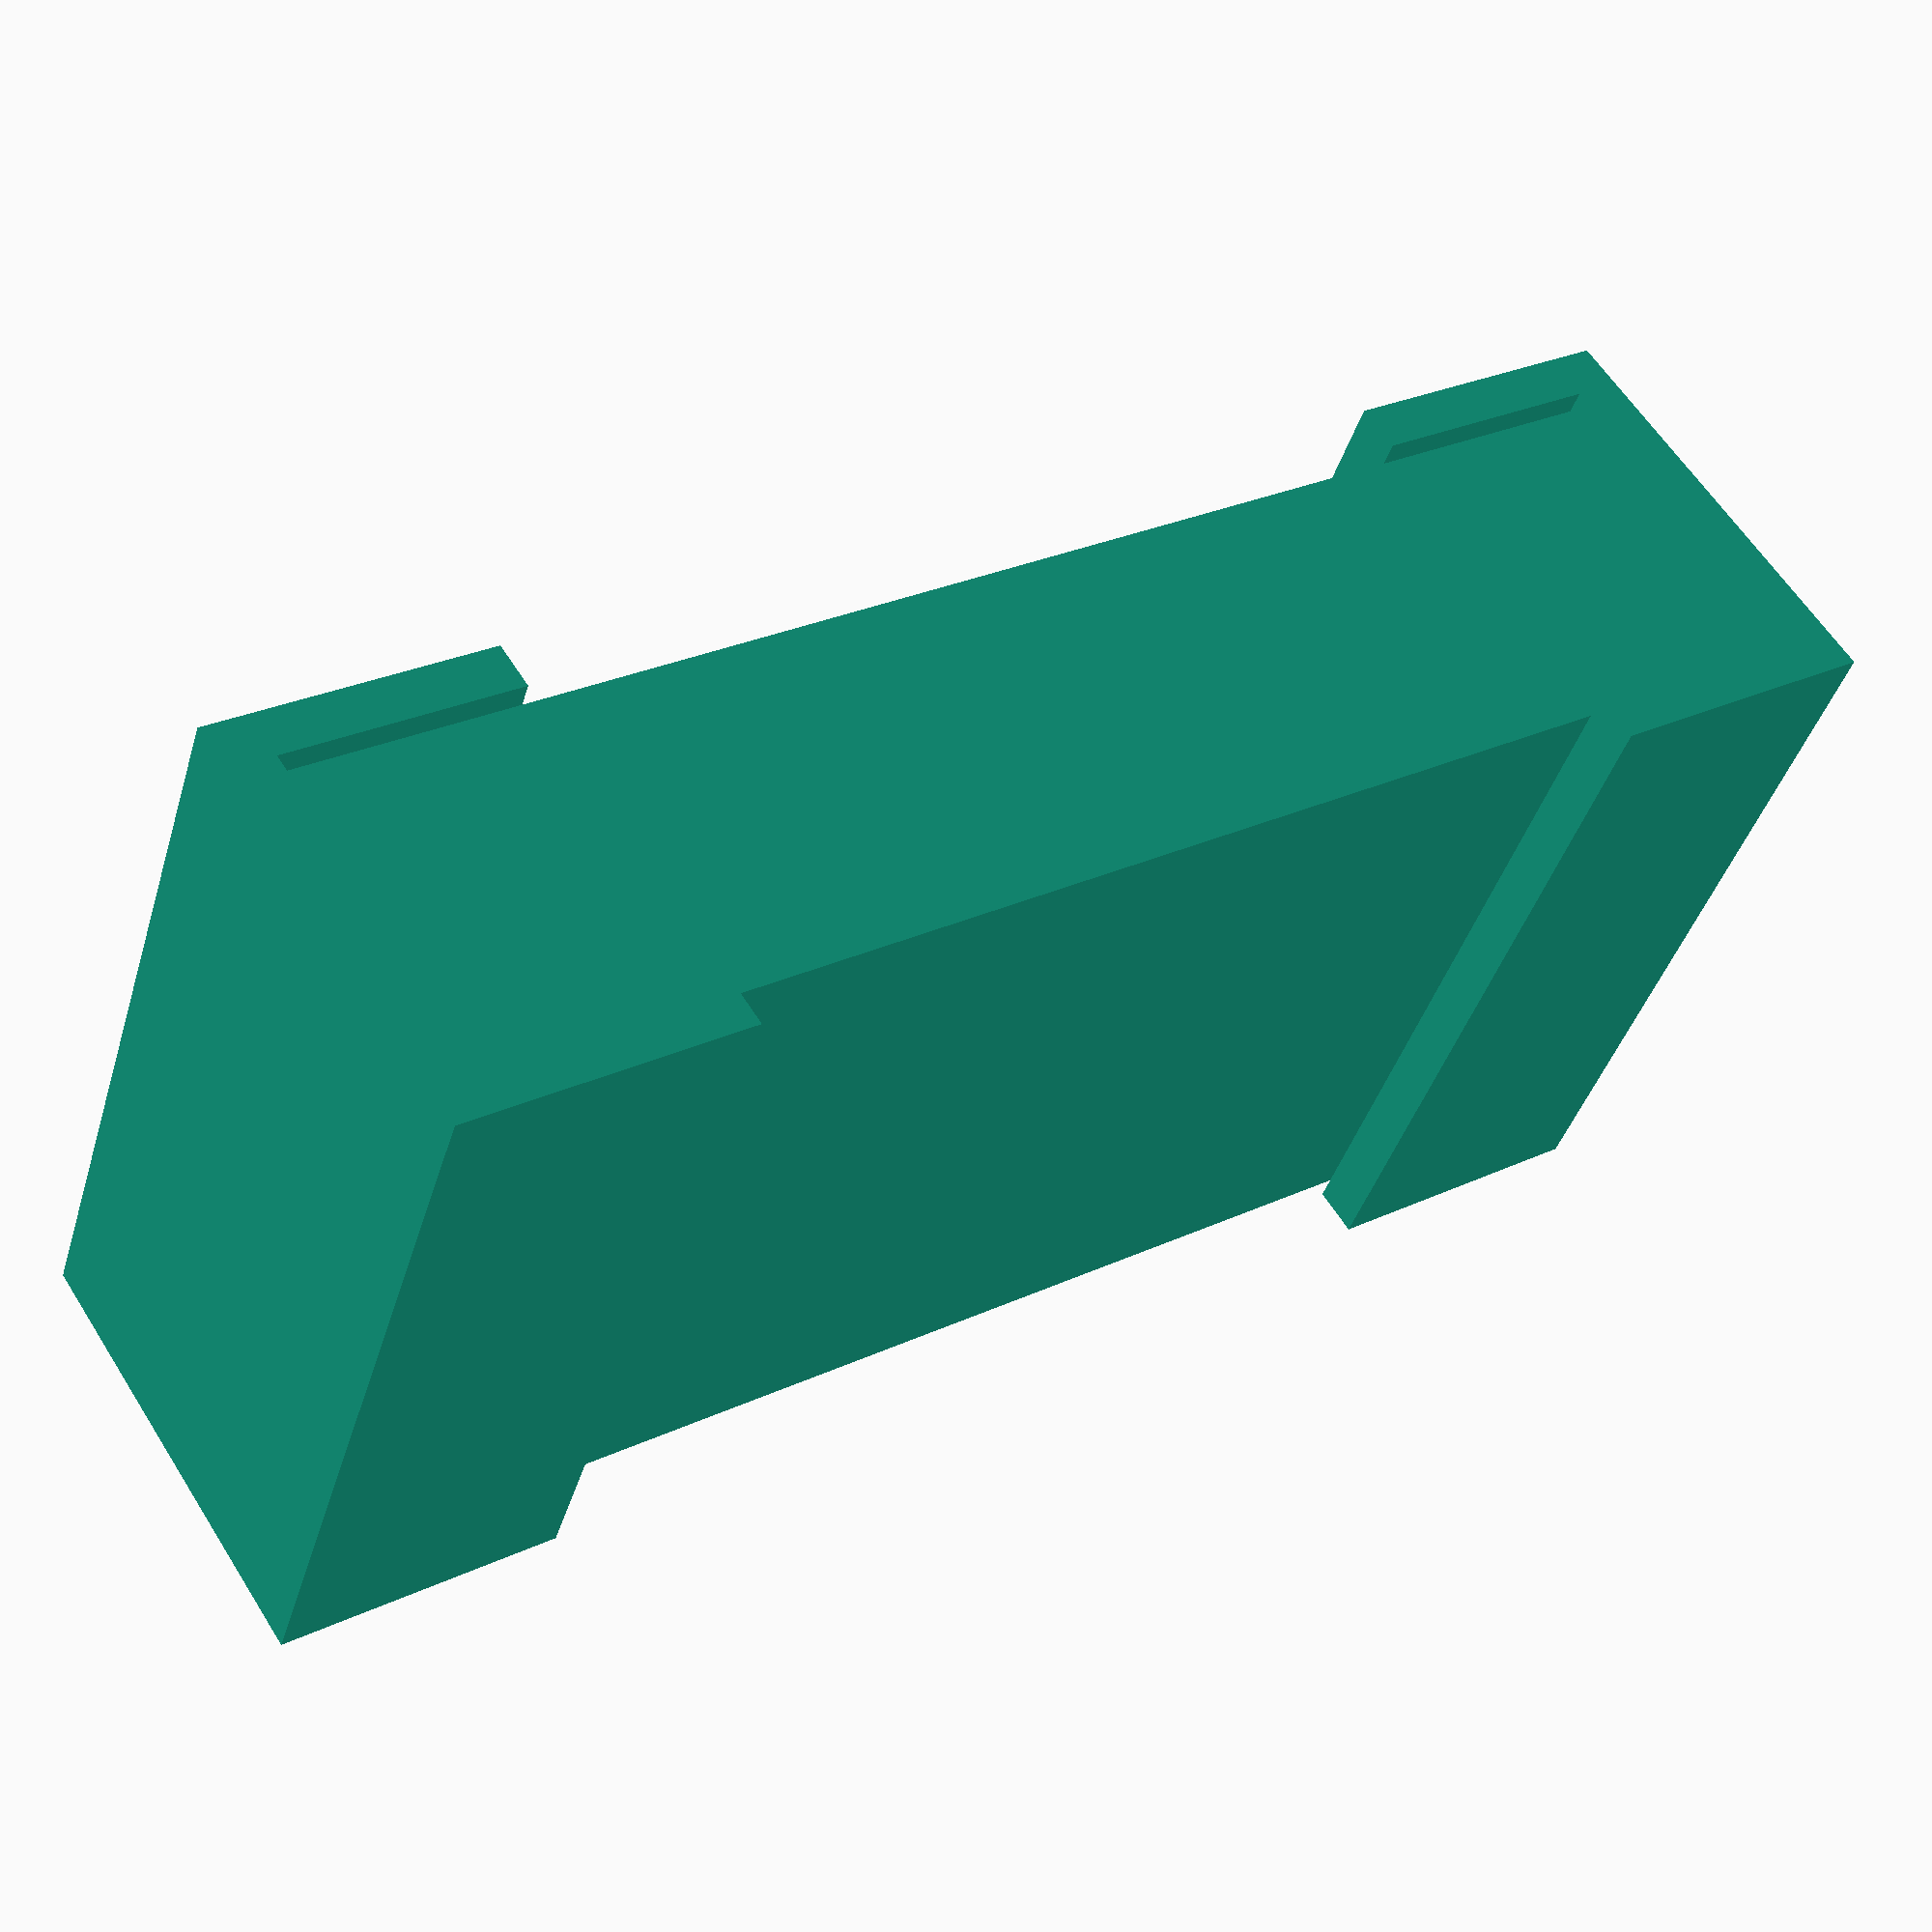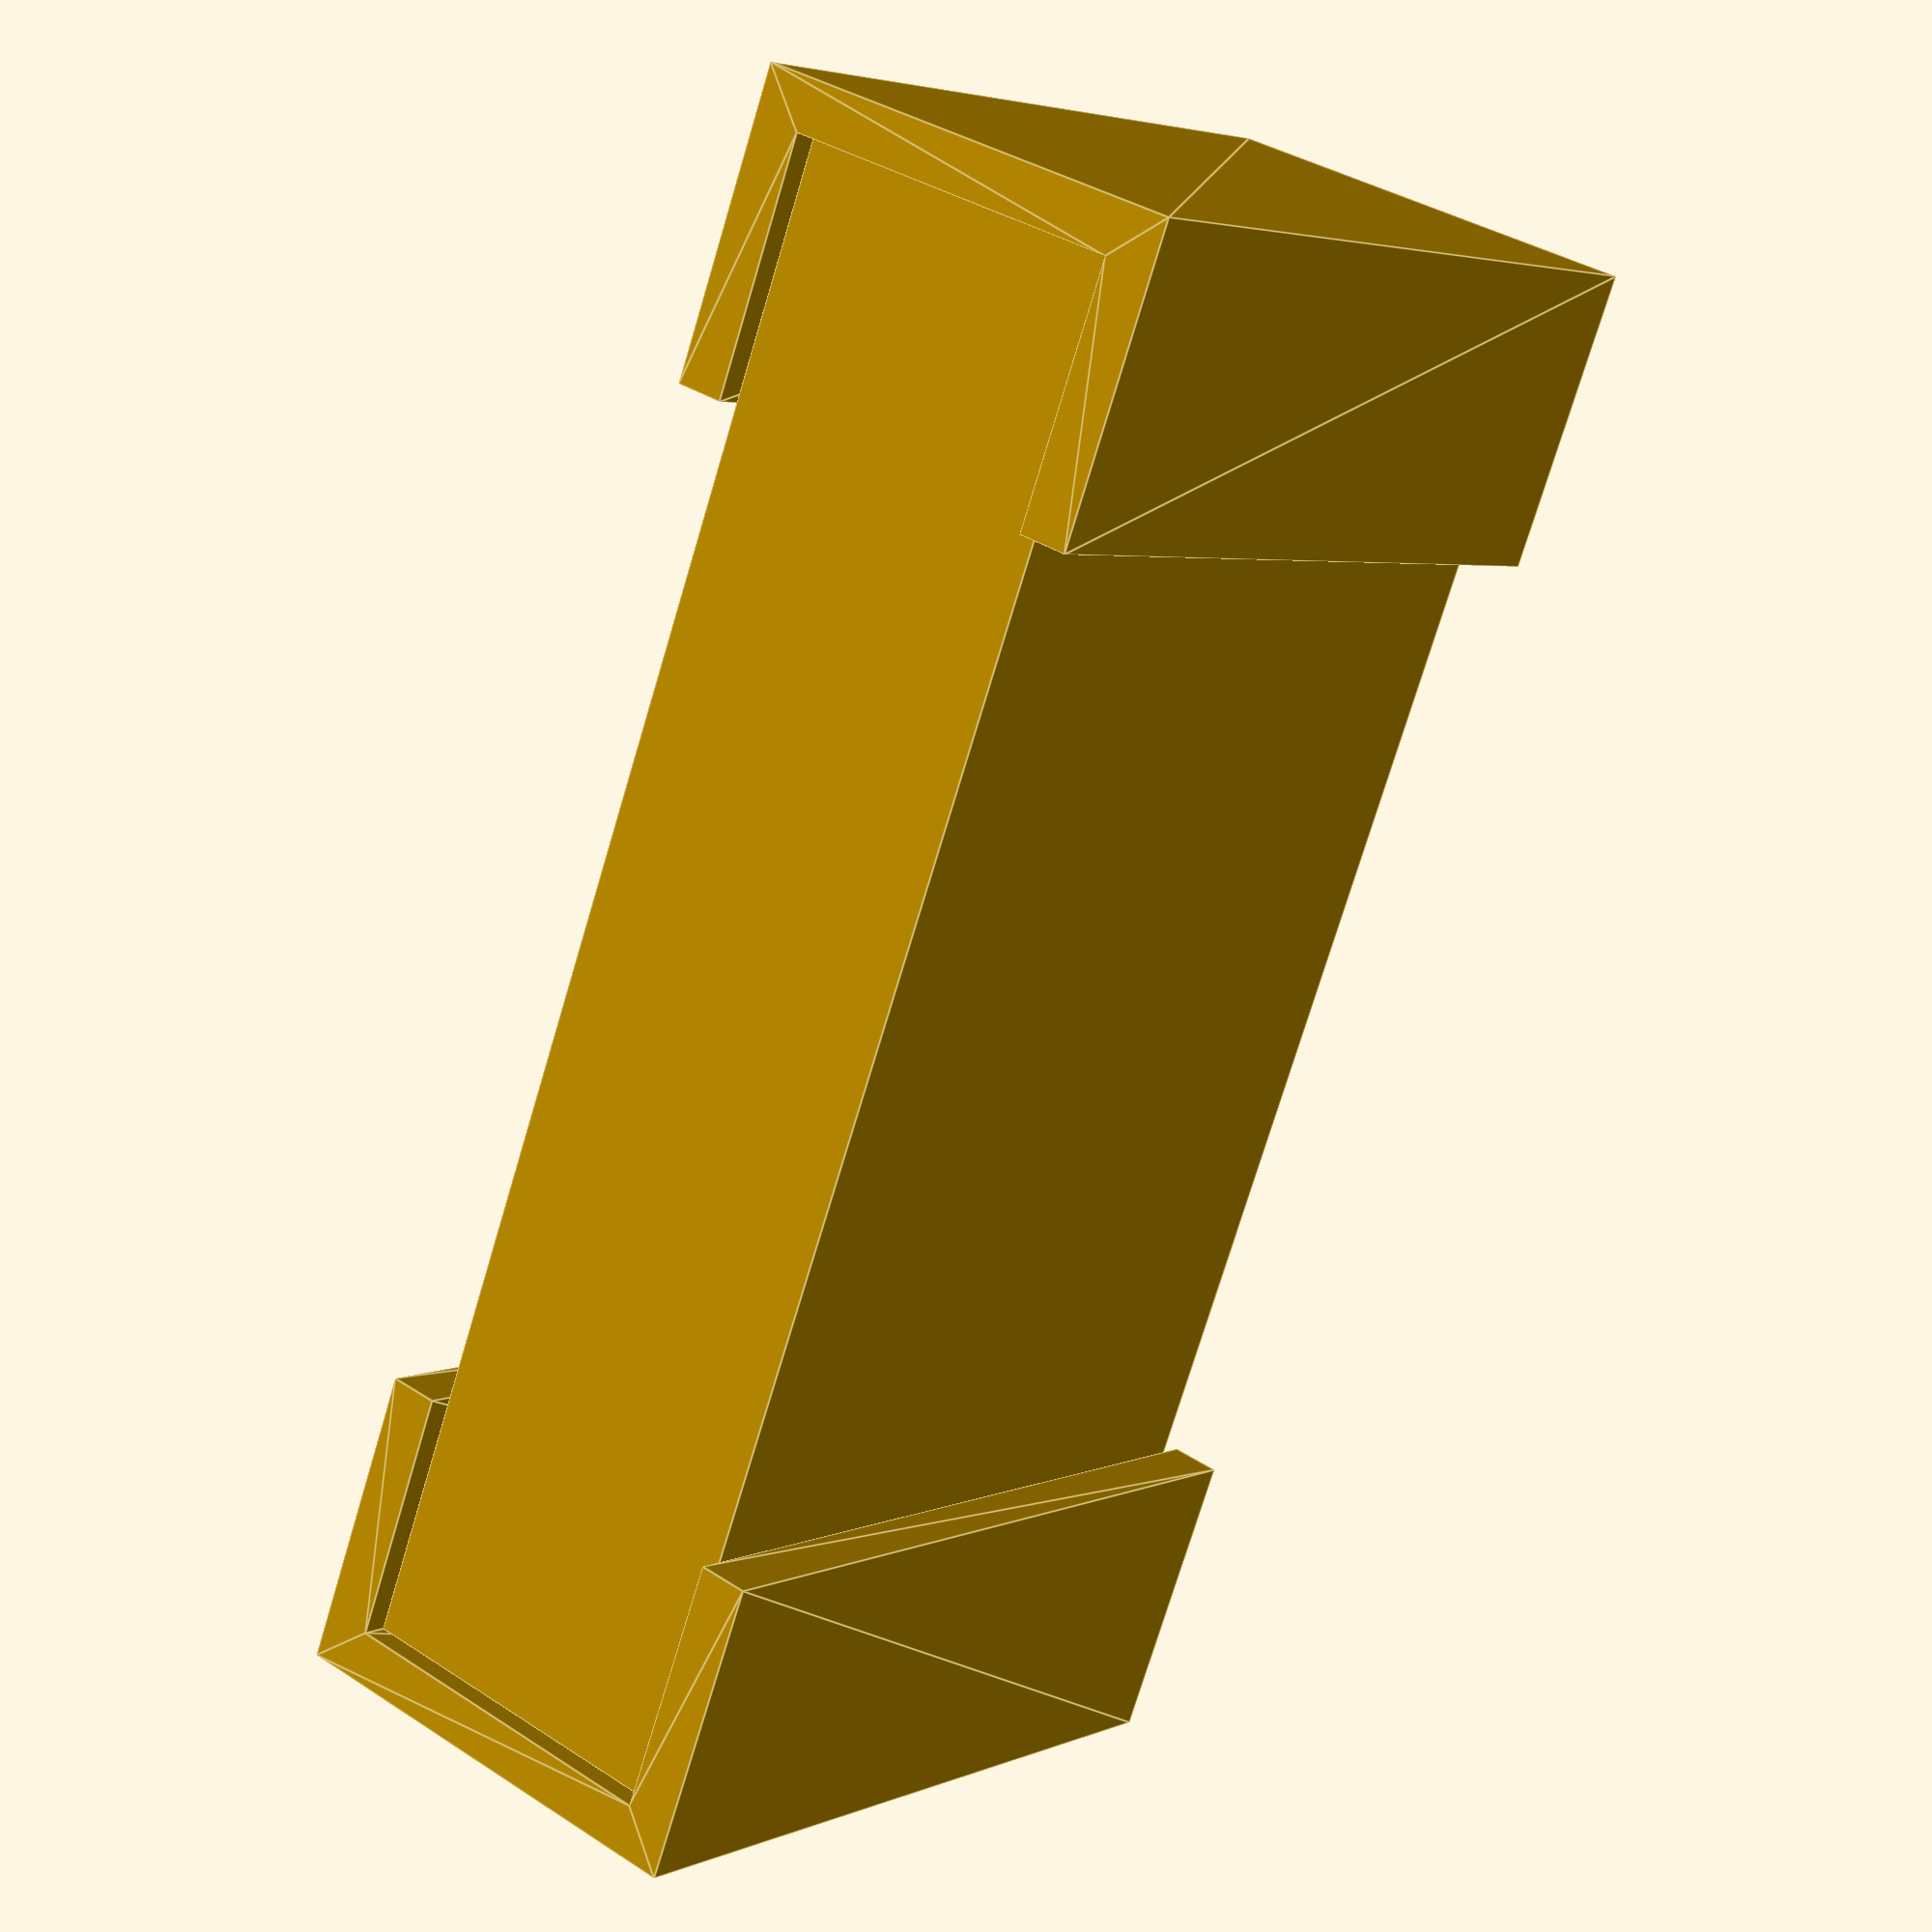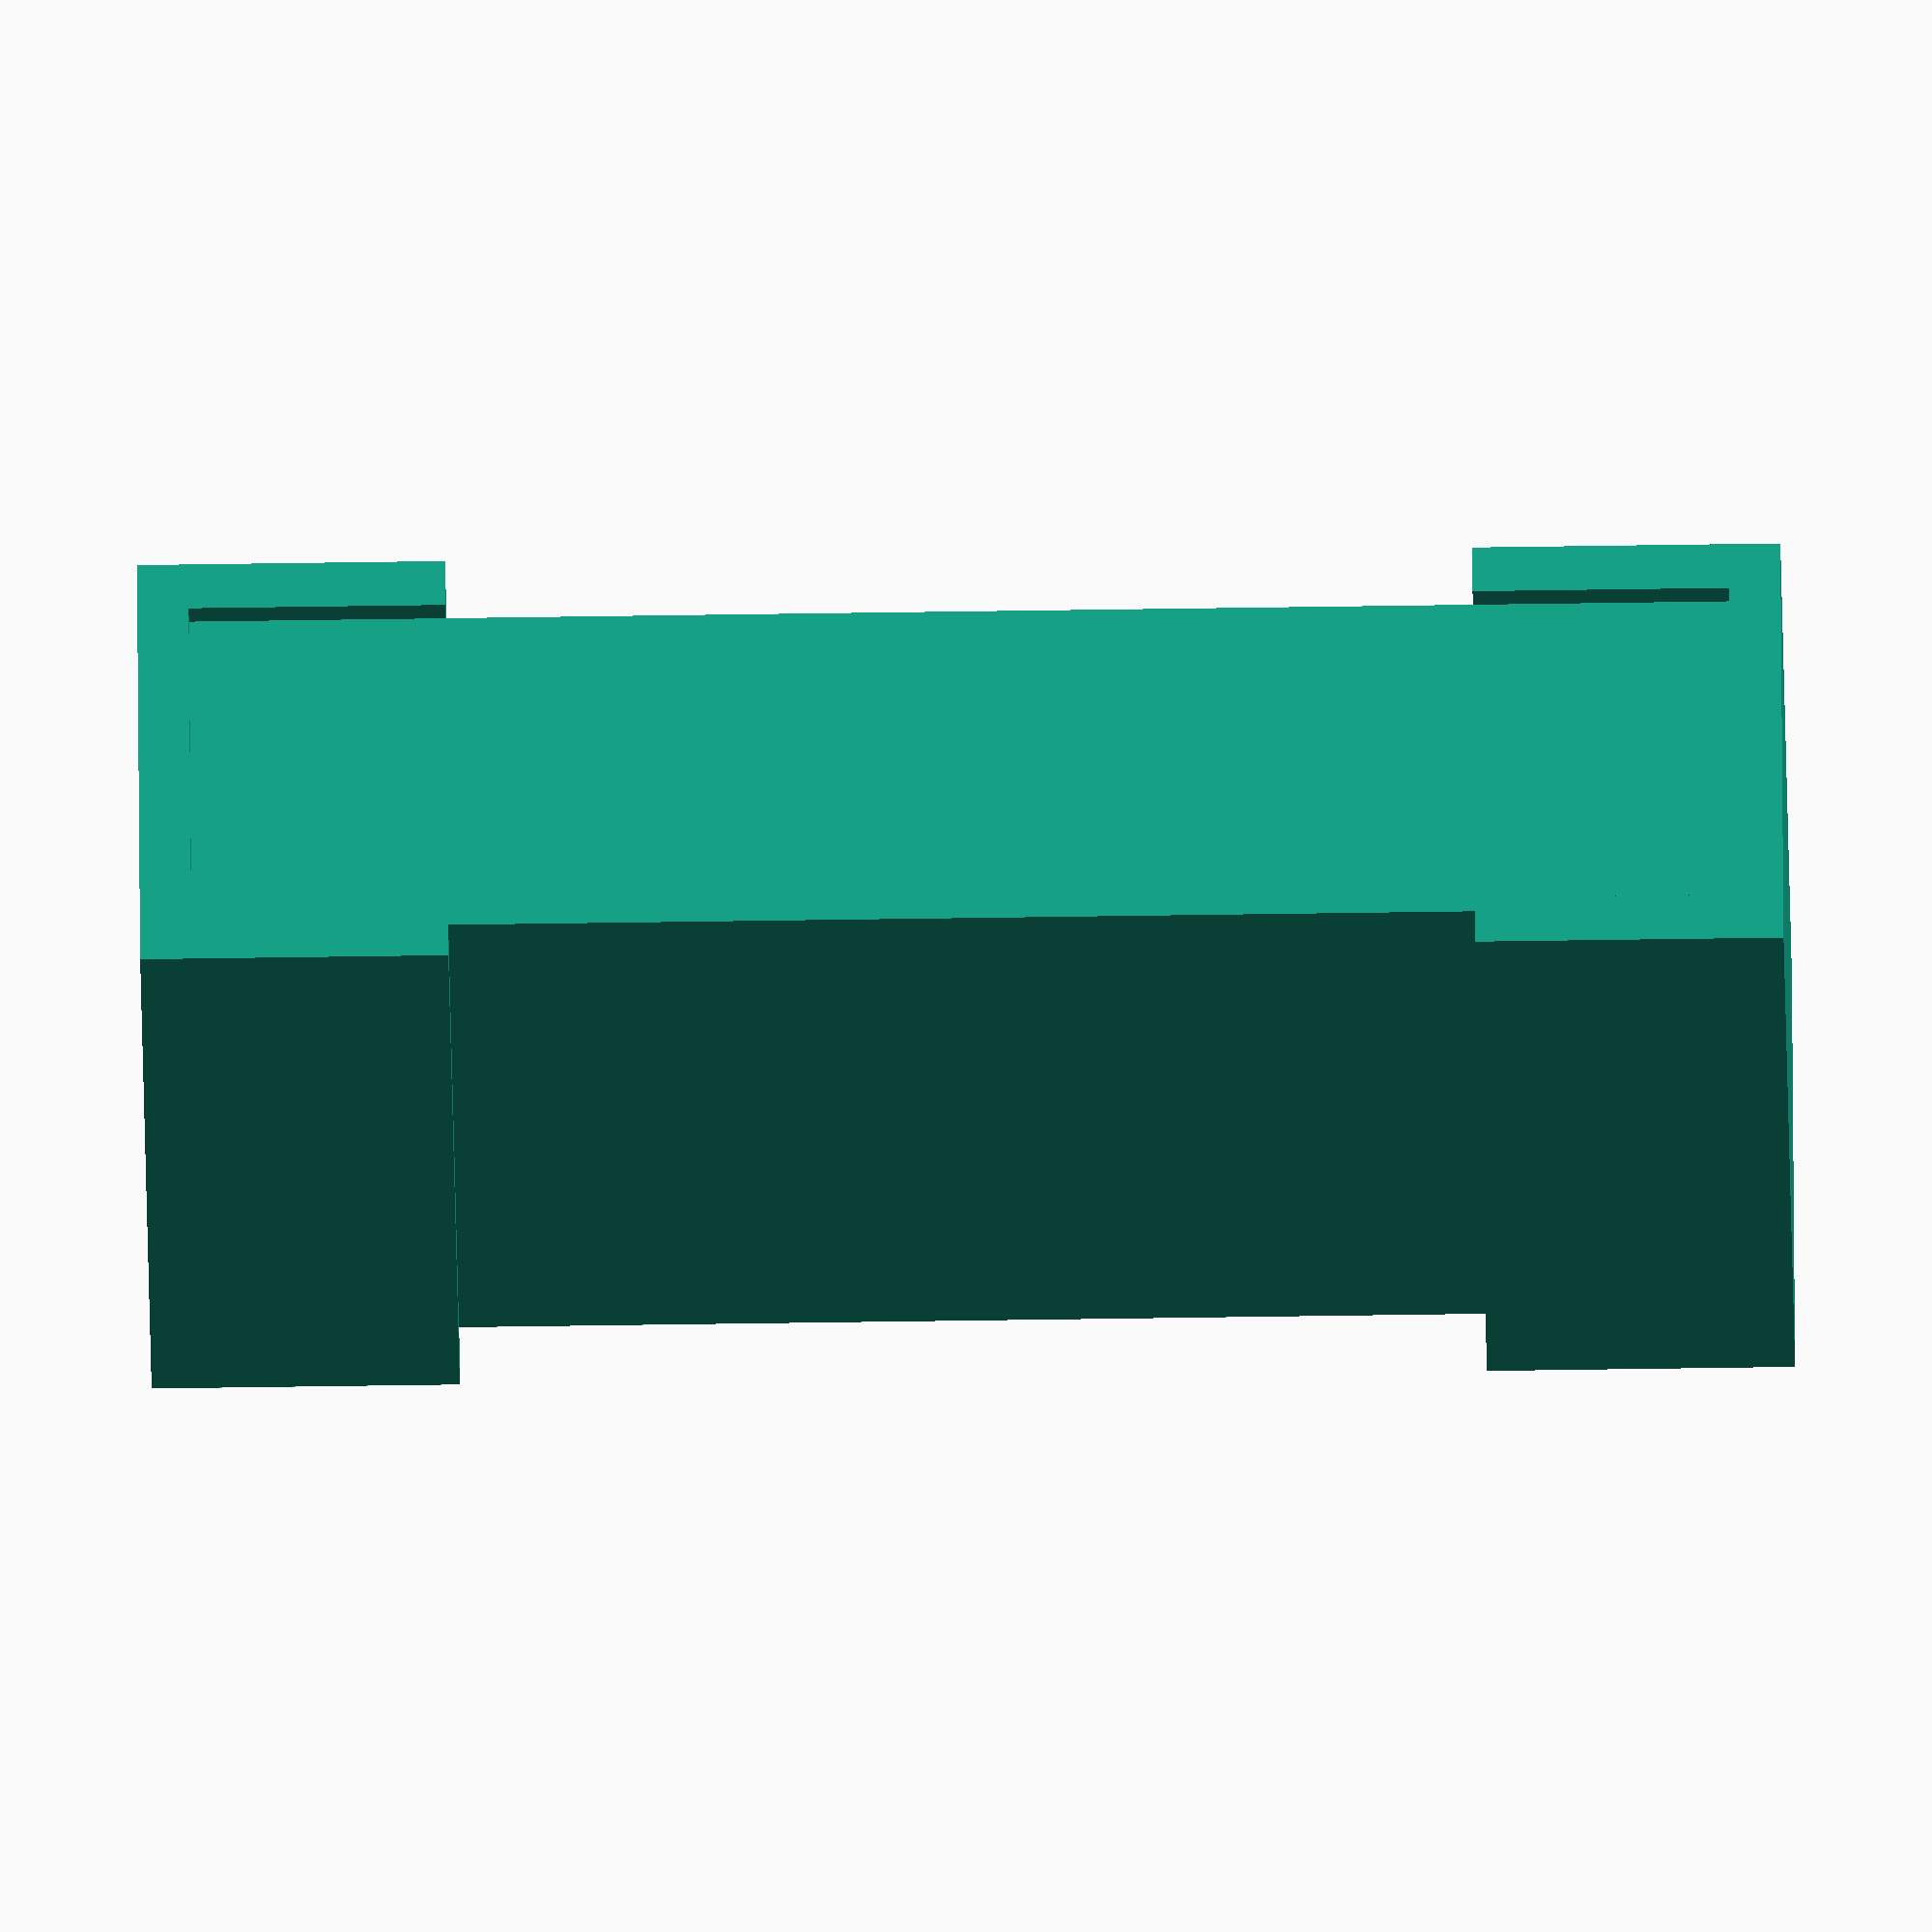
<openscad>
// Can be 00105,0201,0402,0603,0805,1206,1210,2010 or 2512
type="0603";

th = 0.05;

th = type=="00105" ? 0.02:
    type=="0201" ? 0.03:
    type=="0402" ? 0.04: 0.05;

l = type=="00105" ? 0.4:
    type=="0201" ? 0.6:
    type=="0402" ? 1.0:
    type=="0603" ? 1.6:
    type=="0805" ? 2.0 :
	type=="1206" ? 3.1:
	type=="1210" ? 3.2:
	type=="2010" ? 5.0:
	type=="2512" ? 6.35: 0;

w = type=="00105" ? 0.2:
    type=="0201" ? 0.3:
    type=="0402" ? 0.5:
    type=="0603" ? 0.8:
    type=="0805" ? 1.25 :
	type=="1206" ? 1.55:
	type=="1210" ? 2.6:
	type=="2010" ? 2.5:
	type=="2512" ? 3.2: 0;

t = type=="00105" ? 0.13:
    type=="0201" ? 0.23:
    type=="0402" ? 0.35:
    type=="0603" ? 0.45:
    type=="0805" ? 0.5 :
	type=="1206" ? 0.55:
	type=="1210" ? 0.55:
	type=="2010" ? 0.55:
	type=="2512" ? 0.55: 0;

d1 = type=="00105" ? 0.1:
    type=="0201" ? 0.15:
    type=="0402" ? 0.20:
    type=="0603" ? 0.30:
    type=="0805" ? 0.35:
	type=="1206" ? 0.50:
	type=="1210" ? 0.50:
	type=="2010" ? 0.60:
	type=="2512" ? 0.60: 0;

d2 = type=="00105" ? 0.1:
    type=="0201" ? 0.15:
    type=="0402" ? 0.20:
    type=="0603" ? 0.30:
    type=="0805" ? 0.40:
	type=="1206" ? 0.50:
	type=="1210" ? 0.50:
	type=="2010" ? 0.50:
	type=="2512" ? 0.50: 0;

module pin()
{
	rotate([90,0,0])
		linear_extrude(height = w, center = true, convexity = 10, twist = 0)
			polygon([[0,0],[d2,0],[d2,th],[th,th],[th,t-th],[d1,t-th],[d1,t],[0,t]]);
}


pin();
translate([l,0,0])
mirror([1,0,0])
pin();

translate([th,-(w-th)/2,th])
cube([l-th*2,w-th,t-th*2]);

</openscad>
<views>
elev=300.2 azim=340.9 roll=148.1 proj=p view=solid
elev=143.2 azim=296.4 roll=229.8 proj=p view=edges
elev=121.5 azim=179.2 roll=180.4 proj=o view=wireframe
</views>
